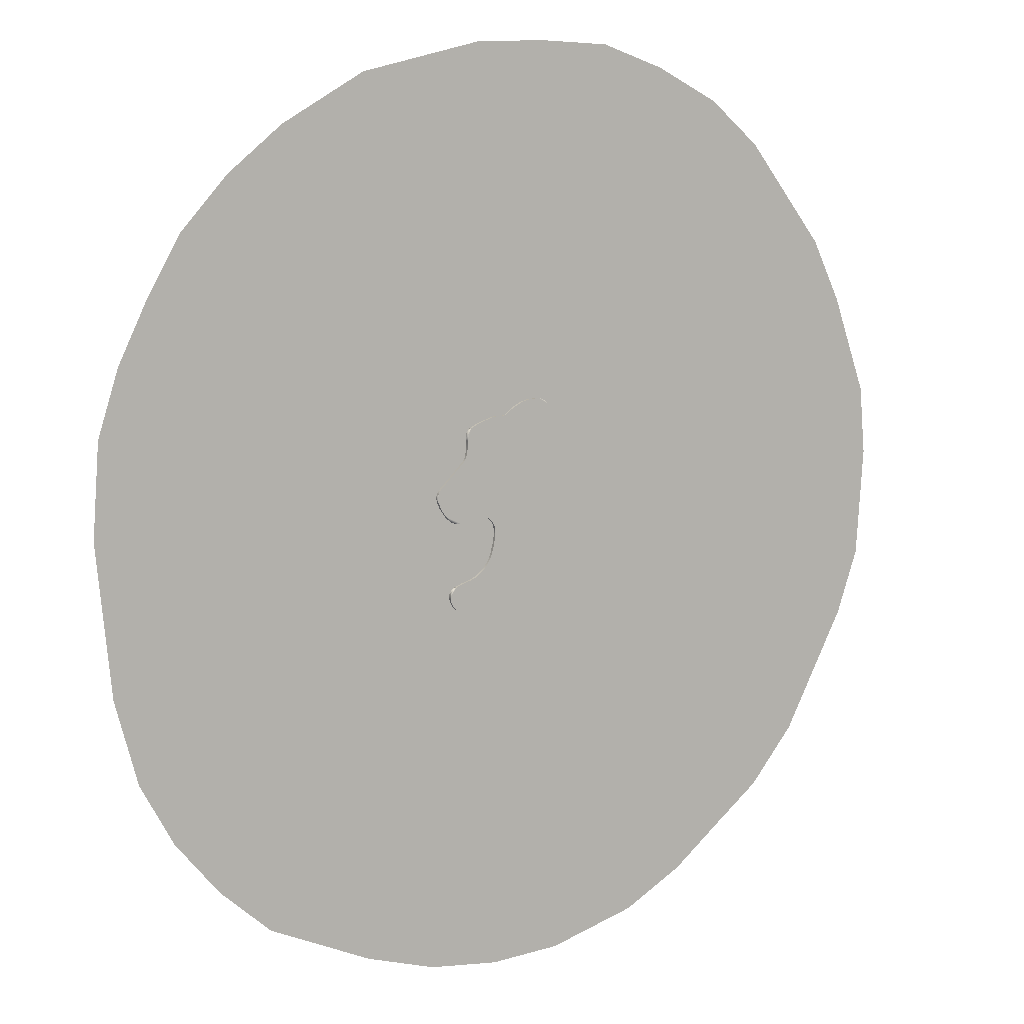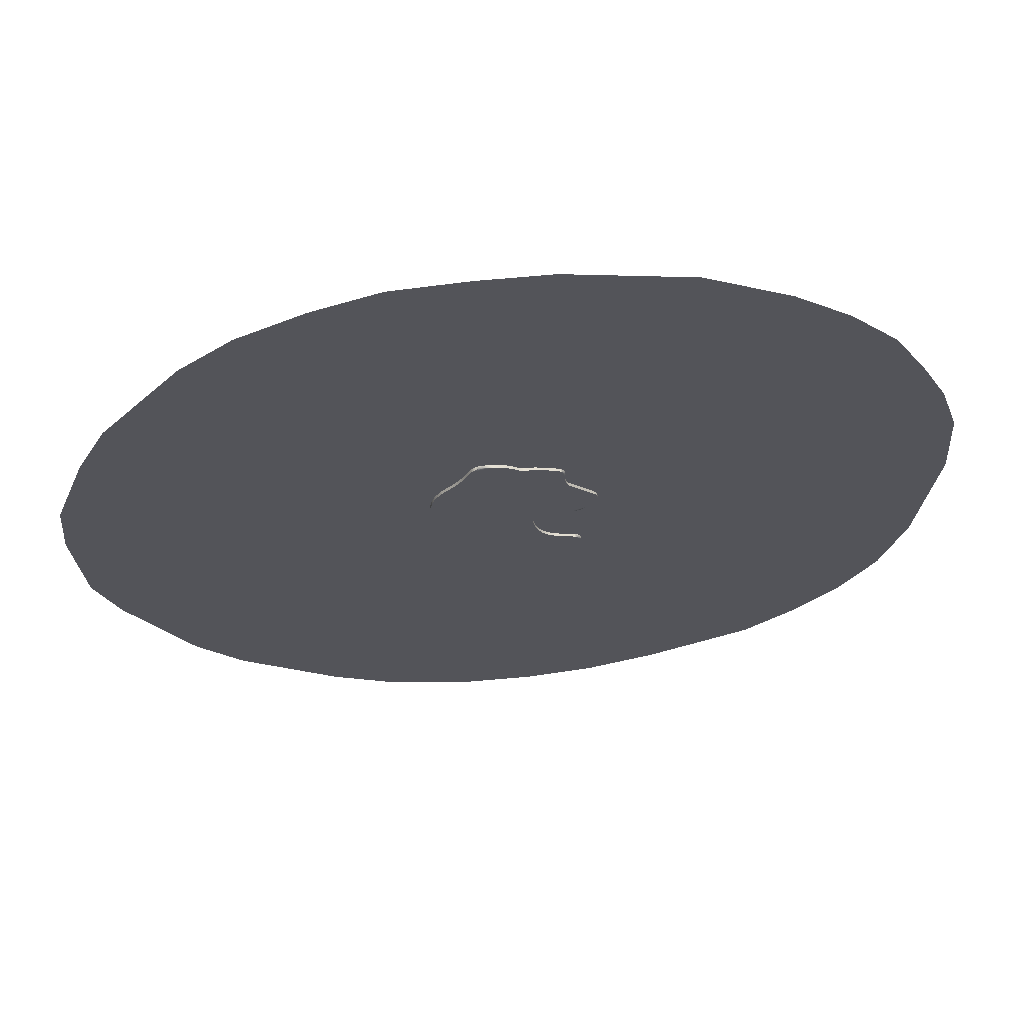
<metadata>
{"format":"obj","ext":"obj","renderer":"f3d","projection":"perspective","resolution":1024,"background":"white","views":[{"elev":8.5,"azim":-29.8,"up":"+Z"},{"elev":65.2,"azim":173.3,"up":"+Z"}]}
</metadata>
<code>
o GasCloud2_Mesh2_Model.002
v -0.5836 -0.03033 0.7844
v -0.2698 -0.03033 -0.2002
v -0.2796 0.03033 -0.1753
v -0.2698 0.03033 -0.2002
v -0.8962 0.03033 0.0262
v -0.8962 -0.03033 0.0262
v -0.7619 -0.03033 -0.1224
v 0.2552 0.03033 1.106
v 0.2964 -0.03033 -0.8875
v -0.9194 0.03033 0.1969
v -0.9194 -0.03033 0.1969
v -0.3746 -0.03033 -0.099
v -0.3899 0.03033 -0.09965
v 0.7418 0.03033 -0.2664
v 0.6946 -0.03033 -0.3795
v -0.2796 -0.03033 -0.1753
v -0.2931 0.03033 -0.1522
v -0.7893 -0.03033 -0.1047
v -0.9277 -0.03033 0.09916
v -0.001708 -0.03033 -1.108
v -0.02213 -0.03033 -1.118
v -0.02213 0.03033 -1.118
v 0.3215 0.03033 1.082
v 0.3215 -0.03033 1.082
v -0.7722 0.03033 -0.9678
v -0.7722 -0.03033 -0.9678
v -0.5394 0.03033 0.8387
v -0.5394 -0.03033 0.8387
v 0.7418 -0.03033 -0.2664
v 0.6946 0.03033 -0.3795
v -0.2623 -0.03033 -0.2395
v -0.2623 0.03033 -0.2395
v -0.5399 0.03033 -0.134
v -0.4943 -0.03033 -0.126
v -0.5399 -0.03033 -0.134
v -0.2844 -0.03033 -1.165
v -0.553 -0.03033 -1.085
v -0.553 0.03033 -1.085
v -0.7806 0.03033 -0.1111
v -0.7877 0.03033 -0.866
v -0.3761 -0.03033 -0.6122
v -0.3761 0.03033 -0.6122
v -0.6067 0.03033 0.5336
v -0.6067 -0.03033 0.5336
v 0.7774 0.03033 -0.1071
v 0.2831 0.03033 1.1
v 0.2831 -0.03033 1.1
v 0.2552 -0.03033 1.106
v -0.6226 -0.03033 0.5019
v -0.6226 0.03033 0.5019
v -0.1684 -0.03033 0.9446
v -0.1684 0.03033 0.9446
v -0.4952 -0.03033 0.8613
v -0.4595 -0.03033 0.878
v -0.4952 0.03033 0.8613
v -0.9277 0.03033 0.09916
v -0.933 -0.03033 0.1545
v -0.764 -0.03033 -0.821
v -0.1291 0.03033 -1.155
v -0.1291 -0.03033 -1.155
v -0.07617 -0.03033 1.002
v -0.5836 0.03033 0.7844
v -0.5872 -0.03033 0.6202
v -0.5849 -0.03033 0.6426
v -0.5872 0.03033 0.6202
v -0.7907 -0.03033 -0.8886
v -0.7907 0.03033 -0.8886
v -0.3251 -0.03033 -0.1171
v -0.7833 -0.03033 -0.9394
v -0.7895 0.03033 -0.9095
v -0.7833 0.03033 -0.9394
v -0.4383 -0.03033 -1.102
v -0.5467 -0.03033 -0.7339
v -0.5187 0.03033 -0.7225
v -0.5467 0.03033 -0.7339
v -0.328 0.03033 -0.5353
v -0.328 -0.03033 -0.5353
v 0.7774 -0.03033 -0.1071
v 0.01832 0.03033 -1.098
v -0.725 -0.03033 -1.027
v -0.7469 0.03033 -1.006
v -0.725 0.03033 -1.027
v -0.1349 -0.03033 0.953
v -0.1349 0.03033 0.953
v 0.7684 0.03033 0.4262
v 0.4555 0.03033 -0.7245
v -0.8397 0.03033 -0.0554
v -0.3251 0.03033 -0.1171
v -0.3449 0.03033 -0.1056
v -0.3449 -0.03033 -0.1056
v -0.7469 -0.03033 -1.006
v -0.2447 0.03033 0.9432
v 0.1394 0.03033 1.098
v 0.07355 -0.03033 1.081
v 0.1394 -0.03033 1.098
v -0.7107 0.03033 -0.1403
v -0.7107 -0.03033 -0.1403
v 0.3436 0.03033 1.064
v 0.3436 -0.03033 1.064
v -0.4383 0.03033 -1.102
v -0.5222 0.03033 -1.084
v -0.49 -0.03033 -1.087
v -0.5222 -0.03033 -1.084
v -0.7521 0.03033 -0.1272
v -0.6998 0.03033 -1.044
v -0.6998 -0.03033 -1.044
v -0.9328 -0.03033 0.121
v -0.319 -0.03033 -1.158
v -0.6289 -0.03033 -1.073
v -0.7824 -0.03033 -0.8497
v -0.07617 0.03033 1.002
v -0.7895 -0.03033 -0.9095
v -0.7696 0.03033 -0.8275
v -0.6782 -0.03033 -0.1435
v -0.5187 -0.03033 -0.7225
v -0.4656 0.03033 -0.6934
v 0.4555 -0.03033 -0.7245
v 0.2964 0.03033 -0.8875
v -0.4177 -0.03033 -0.6563
v -0.655 -0.03033 -0.1435
v -0.6782 0.03033 -0.1435
v -0.655 0.03033 -0.1435
v -0.4689 0.03033 -1.092
v -0.4586 -0.03033 -1.095
v 0.3618 0.03033 1.042
v 0.3618 -0.03033 1.042
v -0.9328 0.03033 0.121
v -0.8397 -0.03033 -0.0554
v -0.9281 -0.03033 0.1763
v -0.9072 -0.03033 0.2157
v -0.933 0.03033 0.1545
v -0.9281 0.03033 0.1763
v -0.2892 0.03033 0.9362
v -0.4232 -0.03033 0.8933
v -0.2892 -0.03033 0.9362
v 0.7918 -0.03033 0.2514
v 0.7805 0.03033 0.1597
v 0.7918 0.03033 0.2514
v -0.6289 0.03033 -1.073
v -0.4656 -0.03033 -0.6934
v -0.4177 0.03033 -0.6563
v -0.7183 -0.03033 -0.7947
v -0.6905 -0.03033 -0.7825
v -0.7183 0.03033 -0.7947
v -0.2692 0.03033 -0.3278
v -0.2692 -0.03033 -0.3278
v 0.01054 0.03033 1.056
v 0.01054 -0.03033 1.056
v 0.4407 -0.03033 0.8908
v -0.9072 0.03033 0.2157
v 0.406 -0.03033 0.953
v 0.406 0.03033 0.953
v -0.2962 -0.03033 -0.4488
v -0.2762 0.03033 -0.3685
v -0.2962 0.03033 -0.4488
v -0.2931 -0.03033 -0.1522
v -0.309 -0.03033 -0.4881
v -0.3023 -0.03033 -0.4685
v -0.309 0.03033 -0.4881
v 0.7684 -0.03033 0.4262
v -0.04291 -0.03033 -1.127
v -0.04291 0.03033 -1.127
v 0.07355 0.03033 1.081
v 0.7323 0.03033 0.5151
v -0.5561 0.03033 0.8269
v -0.5561 -0.03033 0.8269
v -0.588 0.03033 0.7541
v -0.5841 0.03033 0.7102
v -0.5841 -0.03033 0.7102
v -0.5754 0.03033 0.8031
v -0.5754 -0.03033 0.8031
v 0.6618 -0.03033 0.622
v 0.6817 0.03033 0.5968
v 0.6618 0.03033 0.622
v -0.2623 -0.03033 -0.2662
v -0.4943 0.03033 -0.126
v -0.001708 0.03033 -1.108
v 0.01832 -0.03033 -1.098
v -0.6088 0.03033 -0.1415
v -0.5858 0.03033 -0.1396
v -0.6088 -0.03033 -0.1415
v -0.5858 -0.03033 -0.1396
v -0.3018 0.03033 -1.162
v -0.2668 0.03033 -1.168
v -0.5927 0.03033 0.5869
v 0.7805 -0.03033 0.1597
v 0.783 -0.03033 -0.02552
v 0.783 0.03033 -0.02552
v -0.1996 0.03033 0.9454
v -0.1996 -0.03033 0.9454
v -0.2334 -0.03033 0.9442
v -0.4232 0.03033 0.8933
v -0.4595 0.03033 0.878
v -0.2136 -0.03033 -1.169
v -0.2136 0.03033 -1.169
v -0.5836 0.03033 0.6651
v -0.5849 0.03033 0.6426
v -0.5836 -0.03033 0.6651
v -0.5906 -0.03033 0.598
v -0.6622 0.03033 -0.7713
v -0.6622 -0.03033 -0.7713
v -0.6905 0.03033 -0.7825
v -0.6337 -0.03033 -0.7609
v -0.6337 0.03033 -0.7609
v -0.6048 -0.03033 -0.7515
v -0.6048 0.03033 -0.7515
v -0.5756 -0.03033 -0.743
v -0.5756 0.03033 -0.743
v 0.7925 0.03033 0.2919
v 0.7925 -0.03033 0.2919
v 0.7323 -0.03033 0.5151
v -0.267 0.03033 0.9403
v -0.267 -0.03033 0.9403
v -0.49 0.03033 -1.087
v -0.7457 0.03033 -0.8078
v -0.7457 -0.03033 -0.8078
v -0.2623 0.03033 -0.2662
v -0.2641 0.03033 -0.2868
v -0.2664 0.03033 -0.3073
v -0.2641 -0.03033 -0.2868
v -0.2762 -0.03033 -0.3685
v -0.2664 -0.03033 -0.3073
v 0.522 0.03033 0.7739
v 0.4794 0.03033 0.831
v 0.522 -0.03033 0.7739
v 0.4794 -0.03033 0.831
v 0.4407 0.03033 0.8908
v -0.3023 0.03033 -0.4685
v -0.3161 0.03033 -0.5075
v -0.3161 -0.03033 -0.5075
v 0.6817 -0.03033 0.5968
v -0.5833 0.03033 0.6877
v -0.5833 -0.03033 0.6877
v -0.588 -0.03033 0.7541
v 0.5683 0.03033 0.7198
v 0.5683 -0.03033 0.7198
v -1.004 0.001045 -4.806
v -1.744 0.001044 -4.59
v -2.837 0.001044 -4.111
v -3.384 0.001044 -3.633
v -3.851 0.001044 -3.075
v -4.204 0.001045 -2.437
v -4.443 0.001045 -1.572
v -4.603 0.001045 -0.02251
v -4.534 0.001045 0.9456
v -4.318 0.001044 1.629
v -4.01 0.001044 2.267
v -3.669 0.001045 2.87
v -3.179 0.001045 3.417
v -2.598 0.001045 3.896
v -1.72 0.001045 4.406
v -0.4442 0.001045 4.717
v 0.2927 0.001045 4.746
v 1.058 0.001045 4.717
v 1.738 0.001045 4.491
v 2.418 0.001044 4.151
v 2.957 0.001044 3.697
v 3.779 0.001044 2.649
v 4.094 0.001044 1.999
v 4.448 0.001044 0.9953
v 4.507 0.001044 0.2868
v 4.425 0.001044 -0.8477
v 4.193 0.001044 -1.517
v 3.536 0.001044 -2.775
v 3.062 0.001044 -3.36
v 2.611 0.001044 -3.724
v 2.049 0.001044 -4.183
v 1.417 0.001044 -4.547
v -0.2601 0.001044 -4.879
v 0.4834 0.001044 -4.823
v -0.2601 0.001044 -4.879
v 1.417 0.001044 -4.547
v 2.049 0.001044 -4.183
v 2.611 0.001044 -3.724
v 3.062 0.001044 -3.36
v 3.536 0.001044 -2.775
v 4.193 0.001044 -1.517
v 4.425 0.001044 -0.8477
v 4.507 0.001044 0.2868
v 4.448 0.001044 0.9953
v 4.094 0.001044 1.999
v 3.779 0.001044 2.649
v 2.957 0.001044 3.697
v 2.418 0.001044 4.151
v 1.738 0.001045 4.491
v 1.058 0.001045 4.717
v 0.2927 0.001045 4.746
v -0.4442 0.001045 4.717
v -1.72 0.001045 4.406
v -2.598 0.001045 3.896
v -3.179 0.001045 3.417
v -3.669 0.001045 2.87
v -4.01 0.001044 2.267
v -4.318 0.001044 1.629
v -4.534 0.001045 0.9456
v -4.603 0.001045 -0.02251
v -4.443 0.001045 -1.572
v -4.204 0.001045 -2.437
v -3.851 0.001044 -3.075
v -3.384 0.001044 -3.633
v -2.837 0.001044 -4.111
v 0.4834 0.001044 -4.823
v -1.744 0.001044 -4.59
v -1.004 0.001045 -4.806
v -1.004 0.001045 -4.806
v -1.744 0.001044 -4.59
v 0.4834 0.001044 -4.823
v -2.837 0.001044 -4.111
v -3.384 0.001044 -3.633
v -3.851 0.001044 -3.075
v -4.204 0.001045 -2.437
v -4.443 0.001045 -1.572
v -4.603 0.001045 -0.02251
v -4.534 0.001045 0.9456
v -4.318 0.001044 1.629
v -4.01 0.001044 2.267
v -3.669 0.001045 2.87
v -3.179 0.001045 3.417
v -2.598 0.001045 3.896
v -1.72 0.001045 4.406
v -0.4442 0.001045 4.717
v 0.2927 0.001045 4.746
v 1.058 0.001045 4.717
v 1.738 0.001045 4.491
v 2.418 0.001044 4.151
v 2.957 0.001044 3.697
v 3.779 0.001044 2.649
v 4.094 0.001044 1.999
v 4.448 0.001044 0.9953
v 4.507 0.001044 0.2868
v 4.425 0.001044 -0.8477
v 4.193 0.001044 -1.517
v 3.536 0.001044 -2.775
v 3.062 0.001044 -3.36
v 2.611 0.001044 -3.724
v 2.049 0.001044 -4.183
v 1.417 0.001044 -4.547
v -0.2601 0.001044 -4.879
v 0.4834 0.001044 -4.823
v -0.2601 0.001044 -4.879
v 1.417 0.001044 -4.547
v 2.049 0.001044 -4.183
v 2.611 0.001044 -3.724
v 3.062 0.001044 -3.36
v 3.536 0.001044 -2.775
v 4.193 0.001044 -1.517
v 4.425 0.001044 -0.8477
v 4.507 0.001044 0.2868
v 4.448 0.001044 0.9953
v 4.094 0.001044 1.999
v 3.779 0.001044 2.649
v 2.957 0.001044 3.697
v 2.418 0.001044 4.151
v 1.738 0.001045 4.491
v 1.058 0.001045 4.717
v 0.2927 0.001045 4.746
v -0.4442 0.001045 4.717
v -1.72 0.001045 4.406
v -2.598 0.001045 3.896
v -3.179 0.001045 3.417
v -3.669 0.001045 2.87
v -4.01 0.001044 2.267
v -4.318 0.001044 1.629
v -4.534 0.001045 0.9456
v -4.603 0.001045 -0.02251
v -4.443 0.001045 -1.572
v -4.204 0.001045 -2.437
v -3.851 0.001044 -3.075
v -3.384 0.001044 -3.633
v -2.837 0.001044 -4.111
v -1.744 0.001044 -4.59
v -1.004 0.001045 -4.806
f 350 362 346
f 307 341 342
f 343 344 345
f 307 342 340
f 342 343 340
f 372 340 371
f 370 371 369
f 369 366 368
f 366 367 368
f 364 365 363
f 365 366 343
f 362 363 365
f 360 361 362
f 358 359 357
f 359 360 362
f 357 350 351
f 356 357 351
f 354 355 356
f 352 353 354
f 351 352 356
f 348 349 350
f 346 347 348
f 343 345 365
f 345 346 365
f 340 343 371
f 369 371 366
f 366 371 343
f 357 359 350
f 350 359 362
f 352 354 356
f 348 350 346
f 365 346 362
f 328 316 332
f 339 337 336
f 335 334 333
f 339 336 338
f 336 335 338
f 305 338 306
f 308 306 309
f 309 312 310
f 312 311 310
f 314 313 315
f 313 312 335
f 316 315 313
f 318 317 316
f 320 319 321
f 319 318 316
f 321 328 327
f 322 321 327
f 324 323 322
f 326 325 324
f 327 326 322
f 330 329 328
f 332 331 330
f 335 333 313
f 333 332 313
f 338 335 306
f 309 306 312
f 312 306 335
f 321 319 328
f 328 319 316
f 326 324 322
f 330 328 332
f 313 332 316
f 259 263 247
f 302 267 268
f 266 264 265
f 302 269 267
f 267 269 266
f 237 238 269
f 239 240 238
f 240 241 243
f 243 241 242
f 245 246 244
f 244 266 243
f 247 244 246
f 249 247 248
f 251 252 250
f 250 247 249
f 252 258 259
f 253 258 252
f 255 253 254
f 257 255 256
f 258 253 257
f 261 259 260
f 263 261 262
f 266 244 264
f 264 244 263
f 269 238 266
f 240 243 238
f 243 266 238
f 252 259 250
f 259 247 250
f 257 253 255
f 261 263 259
f 244 247 263
f 281 277 293
f 270 273 272
f 274 276 275
f 270 271 273
f 273 271 274
f 304 303 271
f 301 300 303
f 300 299 297
f 297 299 298
f 295 294 296
f 296 274 297
f 293 296 294
f 291 293 292
f 289 288 290
f 290 293 291
f 288 282 281
f 287 282 288
f 285 287 286
f 283 285 284
f 282 287 283
f 279 281 280
f 277 279 278
f 274 296 276
f 276 296 277
f 271 303 274
f 300 297 303
f 297 274 303
f 288 281 290
f 281 293 290
f 283 287 285
f 279 277 281
f 296 293 277
f 44 50 49
f 16 4 2
f 67 110 40
f 34 13 12
f 209 160 210
f 23 99 98
f 127 57 131
f 9 86 117
f 46 24 23
f 118 178 79
f 96 7 104
f 195 36 184
f 121 97 96
f 99 125 98
f 5 19 56
f 44 12 90
f 137 138 186
f 42 77 76
f 59 194 195
f 1 170 62
f 37 101 103
f 165 28 27
f 91 82 80
f 18 87 39
f 119 116 140
f 2 32 31
f 171 165 170
f 58 40 110
f 123 100 124
f 105 80 82
f 167 1 62
f 214 103 101
f 25 69 71
f 17 68 88
f 8 47 46
f 15 14 29
f 157 158 159
f 199 43 44
f 132 11 10
f 141 41 42
f 224 225 223
f 112 71 69
f 156 3 16
f 61 84 83
f 73 75 208
f 87 6 5
f 57 132 131
f 81 26 25
f 60 162 161
f 211 85 164
f 94 147 148
f 217 31 32
f 134 133 192
f 190 189 92
f 88 90 89
f 63 64 65
f 163 95 93
f 164 231 211
f 49 150 130
f 19 127 56
f 48 93 95
f 72 183 108
f 113 58 215
f 70 66 67
f 106 139 109
f 181 122 179
f 117 30 15
f 126 151 125
f 140 74 115
f 29 45 78
f 111 148 147
f 11 150 10
f 20 21 177
f 83 52 51
f 38 109 139
f 121 104 39
f 145 154 146
f 44 43 50
f 16 3 4
f 67 66 110
f 34 176 13
f 209 85 160
f 23 24 99
f 127 107 57
f 9 118 86
f 46 47 24
f 118 9 178
f 96 97 7
f 195 194 36
f 121 114 97
f 39 104 18
f 18 104 7
f 99 126 125
f 5 6 19
f 72 108 119
f 108 36 119
f 41 161 21
f 36 194 119
f 194 60 119
f 119 60 161
f 77 178 9
f 21 20 41
f 20 178 41
f 9 117 153
f 9 230 77
f 117 15 175
f 15 29 31
f 29 78 2
f 78 187 2
f 117 221 153
f 186 136 160
f 136 210 160
f 221 117 146
f 187 186 16
f 146 117 222
f 230 9 157
f 9 153 158
f 178 77 41
f 161 41 119
f 157 9 158
f 124 72 140
f 186 160 211
f 211 231 186
f 231 172 186
f 172 236 186
f 102 124 115
f 222 117 220
f 236 225 68
f 220 117 175
f 225 226 83
f 109 37 205
f 37 103 205
f 109 203 201
f 103 102 73
f 72 119 140
f 186 236 156
f 106 109 201
f 203 109 205
f 91 80 143
f 80 106 143
f 143 106 201
f 69 26 142
f 26 91 143
f 66 112 142
f 112 69 142
f 66 142 216
f 110 66 216
f 58 110 216
f 143 142 26
f 207 205 103
f 226 149 83
f 151 126 95
f 175 15 31
f 149 151 148
f 73 207 103
f 126 24 48
f 31 29 2
f 126 99 24
f 47 48 24
f 48 95 126
f 95 94 151
f 94 148 151
f 148 61 149
f 61 83 149
f 115 73 102
f 225 83 51
f 140 115 124
f 68 51 90
f 51 190 199
f 190 191 63
f 191 213 63
f 213 135 63
f 135 134 64
f 134 54 198
f 54 53 233
f 134 198 64
f 53 28 169
f 28 166 234
f 169 28 234
f 171 1 234
f 234 166 171
f 135 64 63
f 53 169 233
f 190 63 199
f 233 198 54
f 51 68 225
f 51 199 44
f 51 44 90
f 2 187 16
f 44 49 12
f 49 130 35
f 130 11 129
f 182 130 181
f 129 57 130
f 107 19 130
f 19 6 130
f 6 128 130
f 128 18 120
f 97 114 18
f 114 120 18
f 120 181 128
f 182 35 130
f 35 34 49
f 34 12 49
f 181 130 128
f 18 7 97
f 57 107 130
f 16 186 156
f 156 236 68
f 210 136 209
f 136 186 138
f 209 136 138
f 187 78 45
f 186 187 188
f 187 45 188
f 188 137 186
f 42 41 77
f 59 60 194
f 1 171 170
f 37 38 101
f 165 166 28
f 91 81 82
f 18 128 87
f 12 13 89
f 119 141 116
f 2 4 32
f 171 166 165
f 58 113 40
f 124 102 214
f 214 123 124
f 100 72 124
f 105 106 80
f 89 90 12
f 167 234 1
f 214 102 103
f 25 26 69
f 17 156 68
f 8 48 47
f 15 30 14
f 155 228 153
f 228 159 158
f 153 228 158
f 229 76 77
f 159 229 230
f 229 77 230
f 230 157 159
f 199 185 43
f 132 129 11
f 141 119 41
f 226 225 224
f 225 236 223
f 226 224 227
f 172 231 173
f 149 226 227
f 236 172 174
f 172 173 174
f 174 235 236
f 235 223 236
f 112 70 71
f 156 17 3
f 61 111 84
f 142 143 144
f 142 215 216
f 201 203 200
f 203 205 204
f 202 143 200
f 215 142 144
f 58 216 215
f 200 143 201
f 205 207 206
f 207 73 208
f 202 144 143
f 203 204 200
f 73 115 74
f 204 205 206
f 73 74 75
f 208 206 207
f 87 128 6
f 57 129 132
f 81 91 26
f 60 59 162
f 211 160 85
f 94 163 147
f 217 175 31
f 27 28 53
f 54 134 192
f 134 135 133
f 27 53 55
f 53 54 55
f 192 193 54
f 193 55 54
f 191 190 92
f 191 212 213
f 212 191 92
f 213 212 133
f 135 213 133
f 190 51 52
f 52 189 190
f 88 68 90
f 196 197 198
f 197 65 64
f 198 197 64
f 65 185 199
f 199 63 65
f 163 94 95
f 184 36 183
f 36 108 183
f 164 173 231
f 49 50 150
f 19 107 127
f 48 8 93
f 72 100 183
f 70 112 66
f 106 105 139
f 34 35 176
f 35 182 33
f 176 35 33
f 181 120 122
f 120 114 121
f 120 121 122
f 182 181 180
f 33 182 180
f 179 180 181
f 117 86 30
f 149 227 152
f 149 152 151
f 152 125 151
f 140 116 74
f 232 196 198
f 233 169 168
f 169 234 168
f 232 198 233
f 167 168 234
f 168 232 233
f 29 14 45
f 111 61 148
f 11 130 150
f 161 162 22
f 177 79 178
f 161 22 21
f 22 177 21
f 178 20 177
f 83 84 52
f 38 37 109
f 215 144 67
f 144 202 25
f 202 200 105
f 200 204 139
f 105 200 139
f 204 206 139
f 139 206 38
f 206 208 101
f 202 105 82
f 215 40 113
f 67 40 215
f 71 70 144
f 70 67 144
f 81 25 202
f 25 71 144
f 82 81 202
f 38 206 101
f 208 75 101
f 214 101 75
f 214 75 74
f 123 214 74
f 74 116 123
f 123 116 100
f 116 141 100
f 183 100 141
f 141 42 162
f 195 141 59
f 195 184 141
f 184 183 141
f 162 59 141
f 177 22 42
f 22 162 42
f 118 79 76
f 79 177 42
f 118 228 155
f 30 86 217
f 86 118 155
f 154 86 155
f 45 14 4
f 14 30 32
f 219 86 145
f 137 188 3
f 188 45 4
f 217 86 218
f 209 138 85
f 138 137 85
f 85 137 164
f 174 173 137
f 173 164 137
f 235 174 137
f 86 219 218
f 86 154 145
f 228 118 159
f 42 76 79
f 76 229 118
f 223 235 88
f 235 137 17
f 32 30 217
f 229 159 118
f 224 223 84
f 227 224 84
f 14 32 4
f 125 152 93
f 8 125 93
f 152 227 147
f 98 125 46
f 46 125 8
f 46 23 98
f 163 93 152
f 111 147 227
f 147 163 152
f 84 111 227
f 188 4 3
f 137 3 17
f 52 84 223
f 52 223 88
f 235 17 88
f 92 189 65
f 189 52 185
f 65 189 185
f 212 92 65
f 192 133 197
f 133 212 65
f 197 133 65
f 55 193 232
f 193 192 196
f 196 192 197
f 165 27 167
f 27 55 168
f 62 170 167
f 168 167 27
f 165 167 170
f 193 196 232
f 52 88 89
f 52 89 43
f 232 168 55
f 52 43 185
f 89 13 50
f 13 176 50
f 176 33 50
f 43 89 50
f 33 180 150
f 50 33 150
f 180 179 150
f 179 122 87
f 150 179 87
f 122 121 39
f 121 96 104
f 39 87 122
f 87 5 150
f 5 56 150
f 56 127 10
f 131 132 10
f 10 150 56
f 131 10 127
f 146 222 219
f 222 220 218
f 220 175 217
f 218 219 222
f 219 145 146
f 220 217 218
f 153 221 155
f 221 146 154
f 155 221 154

</code>
